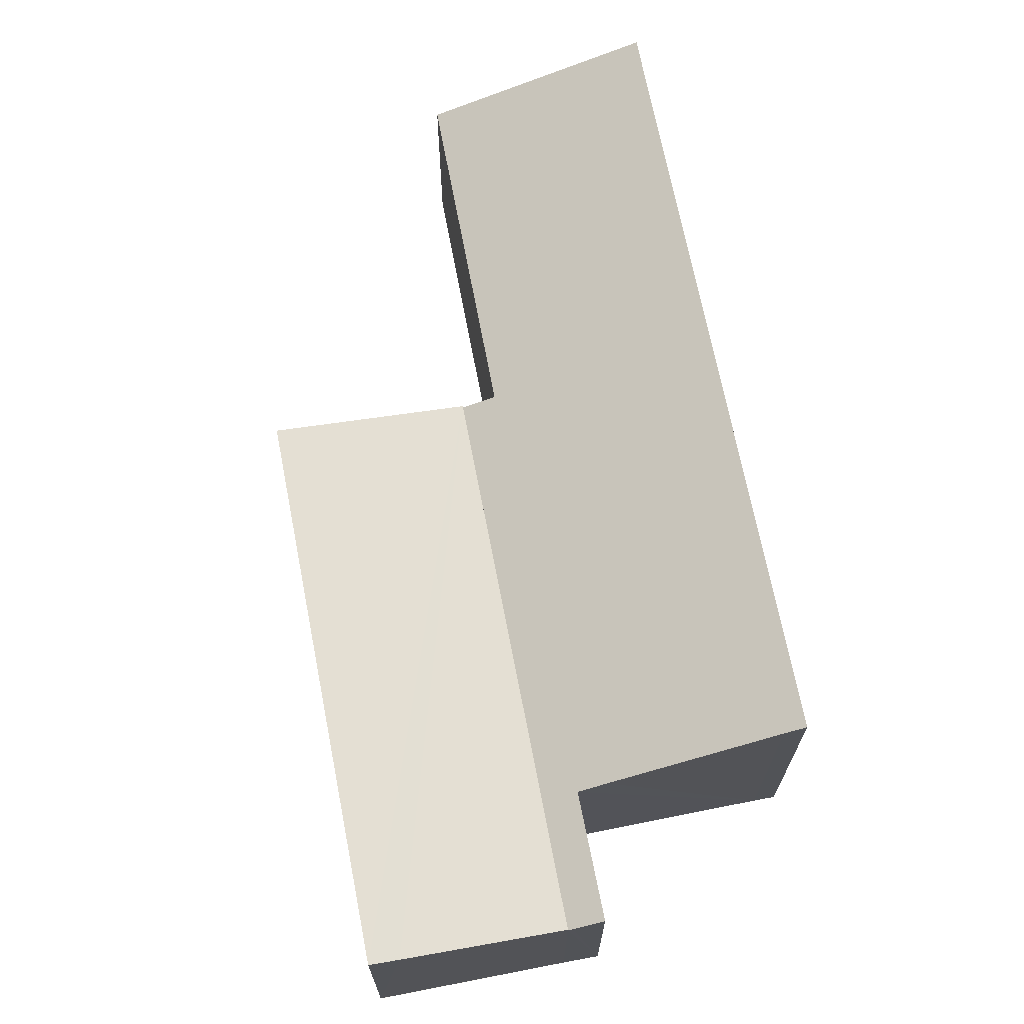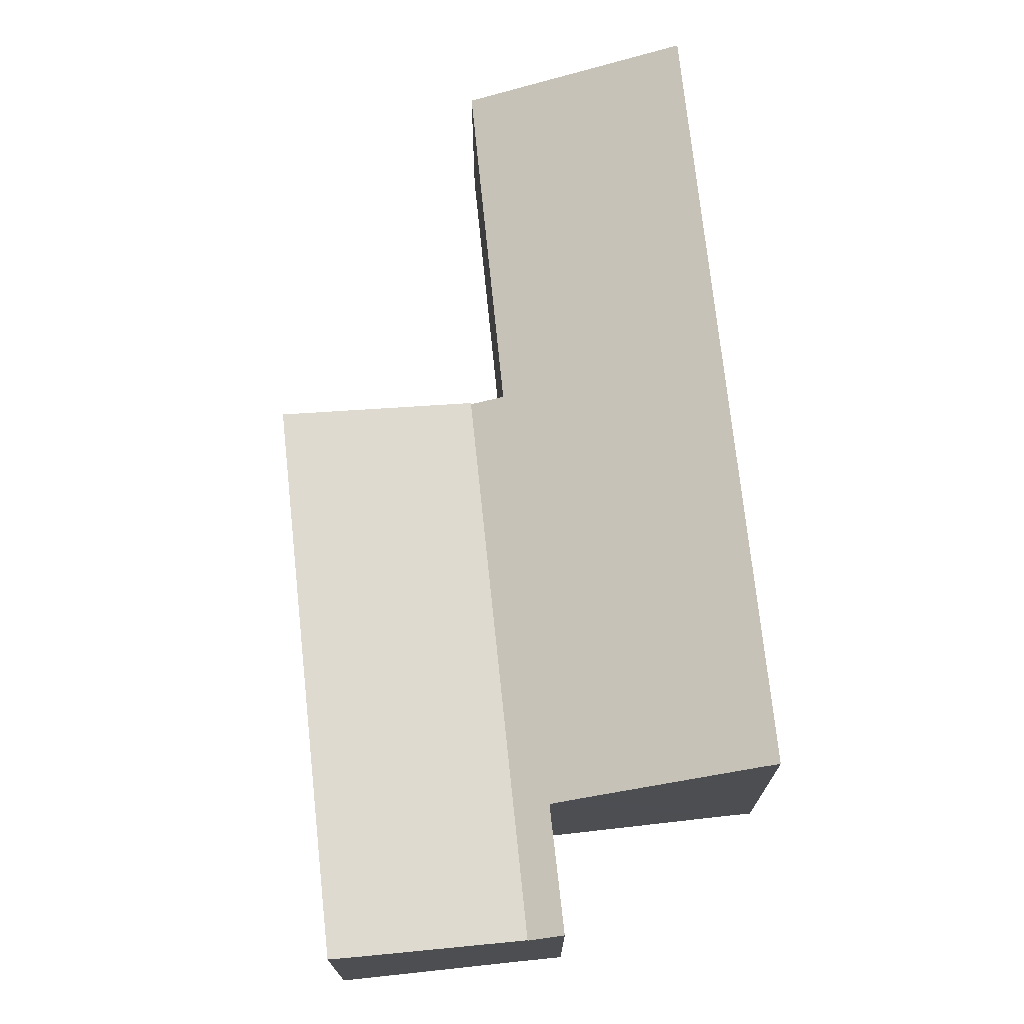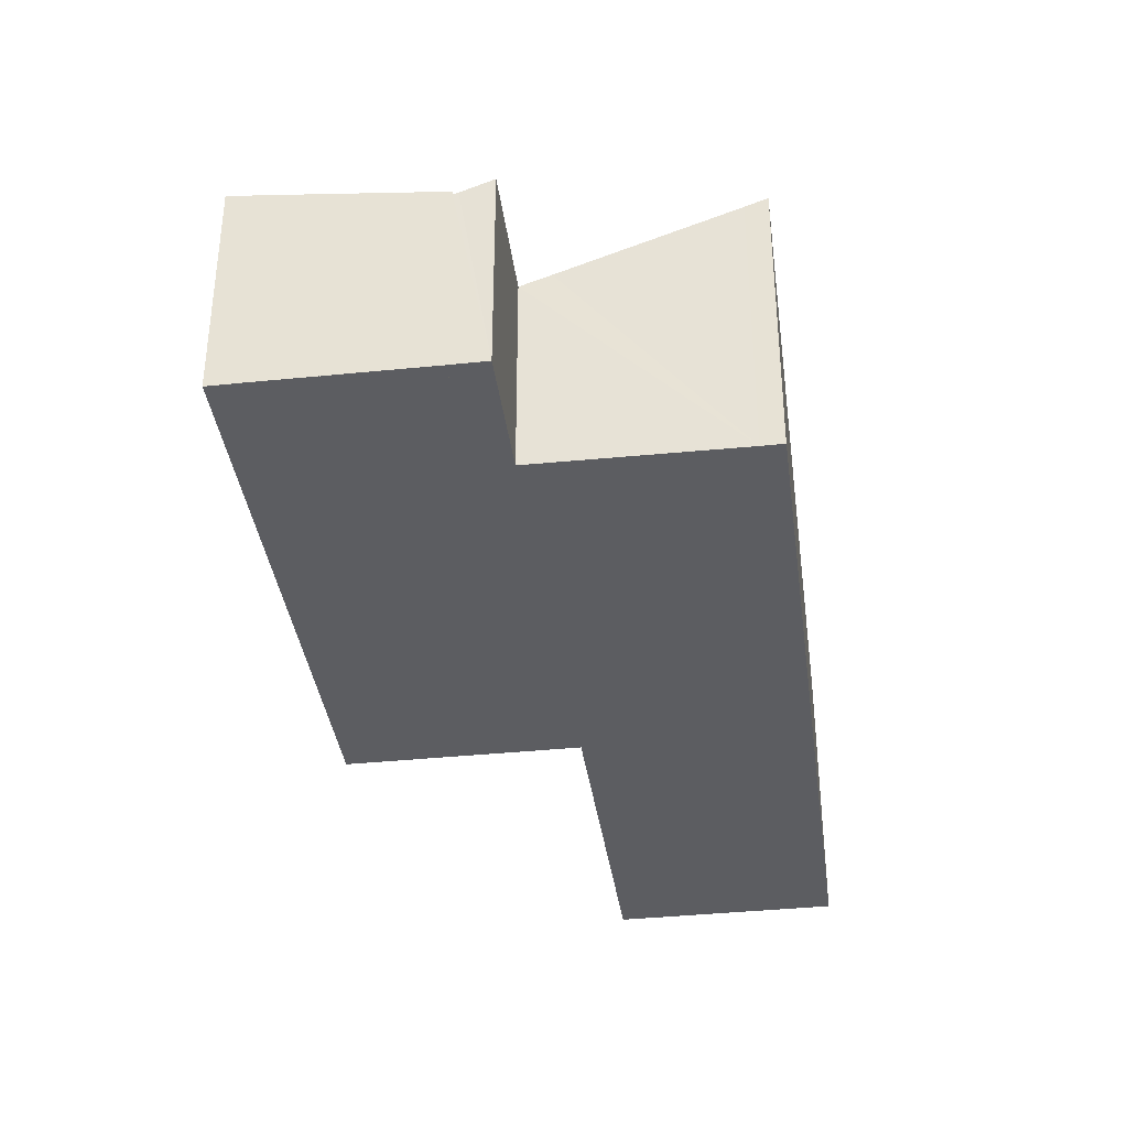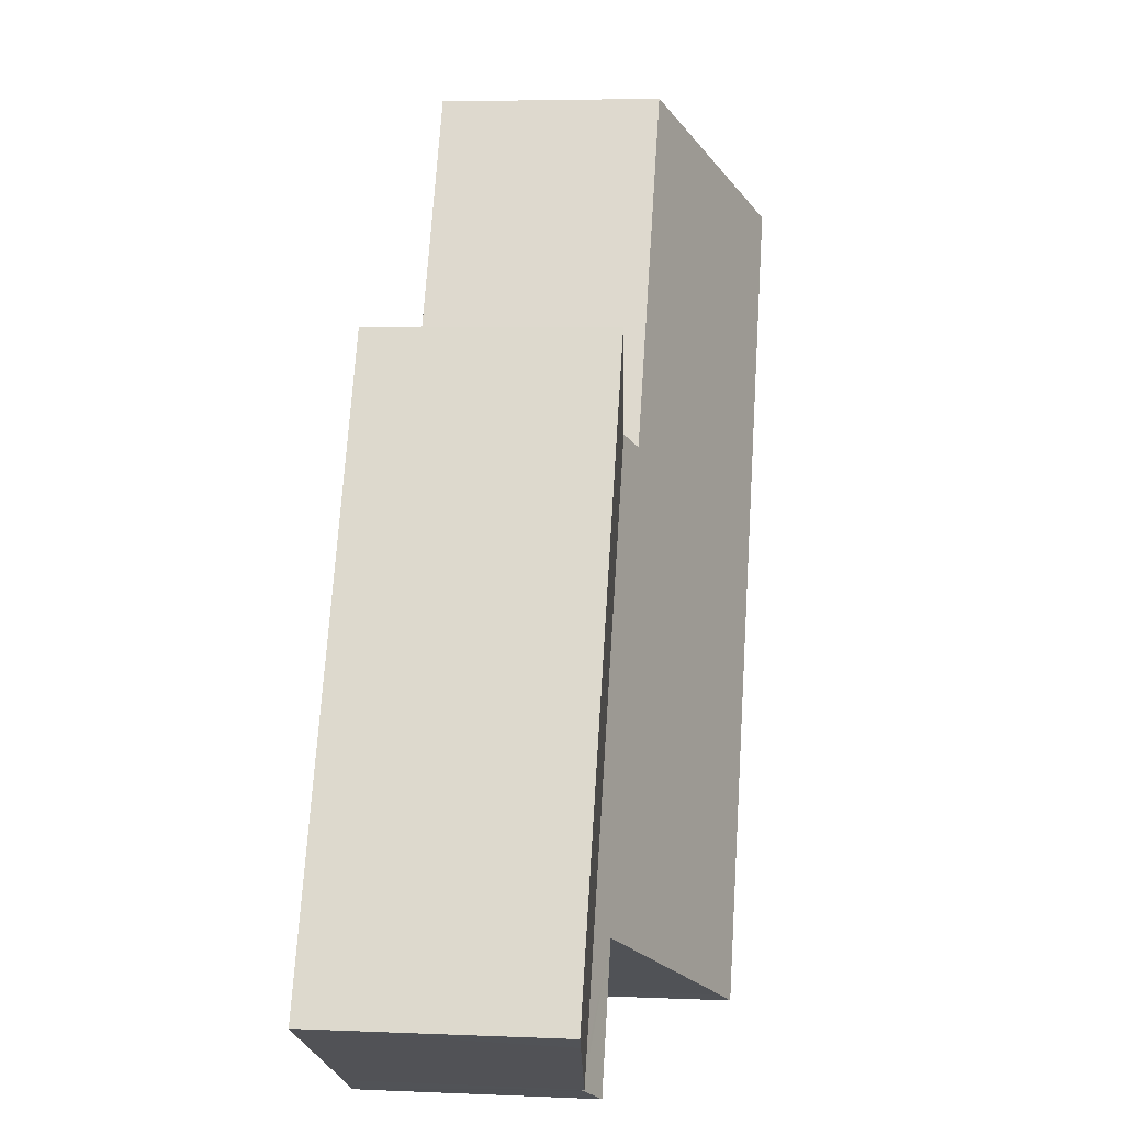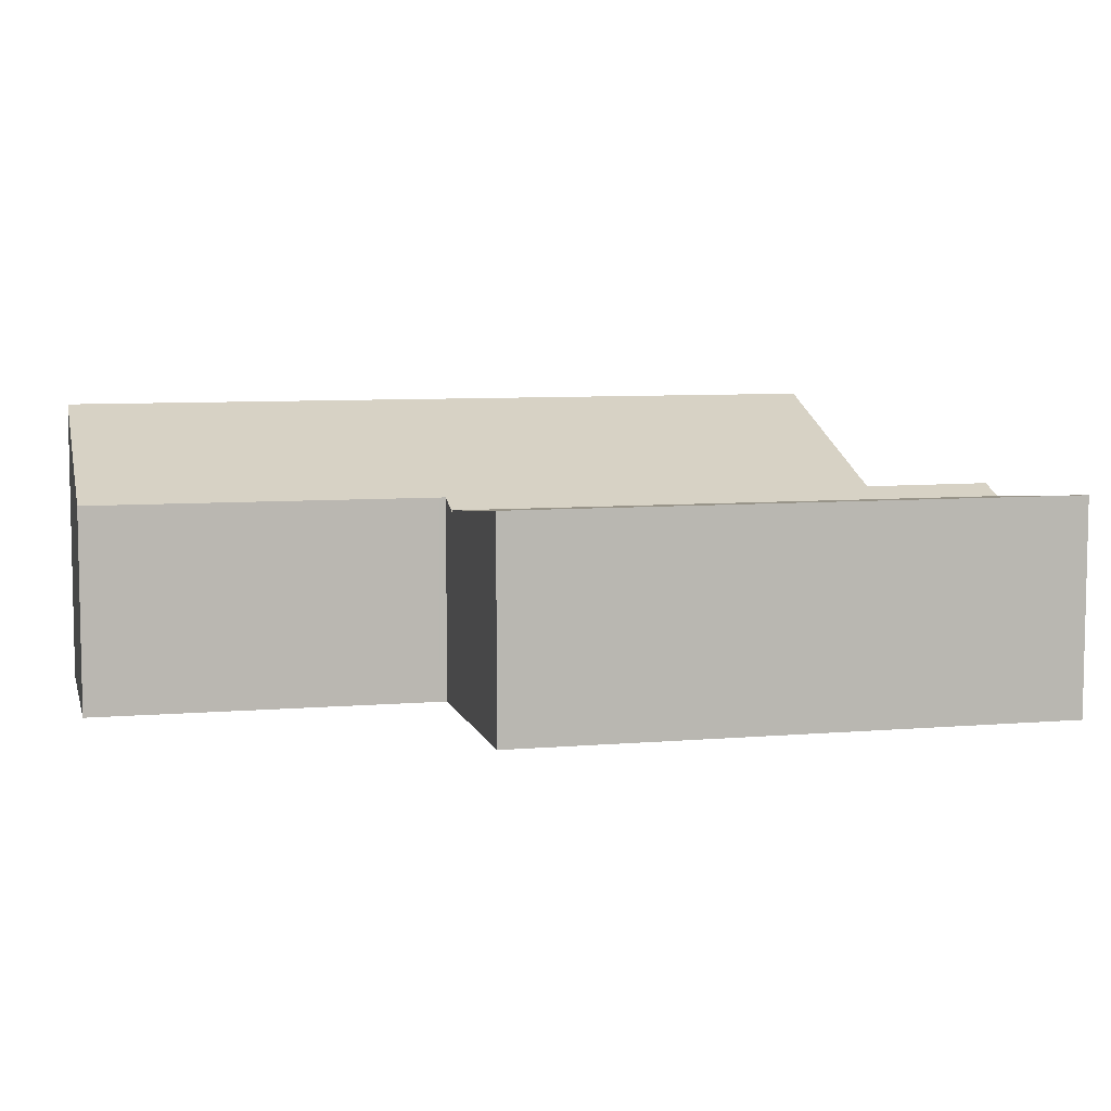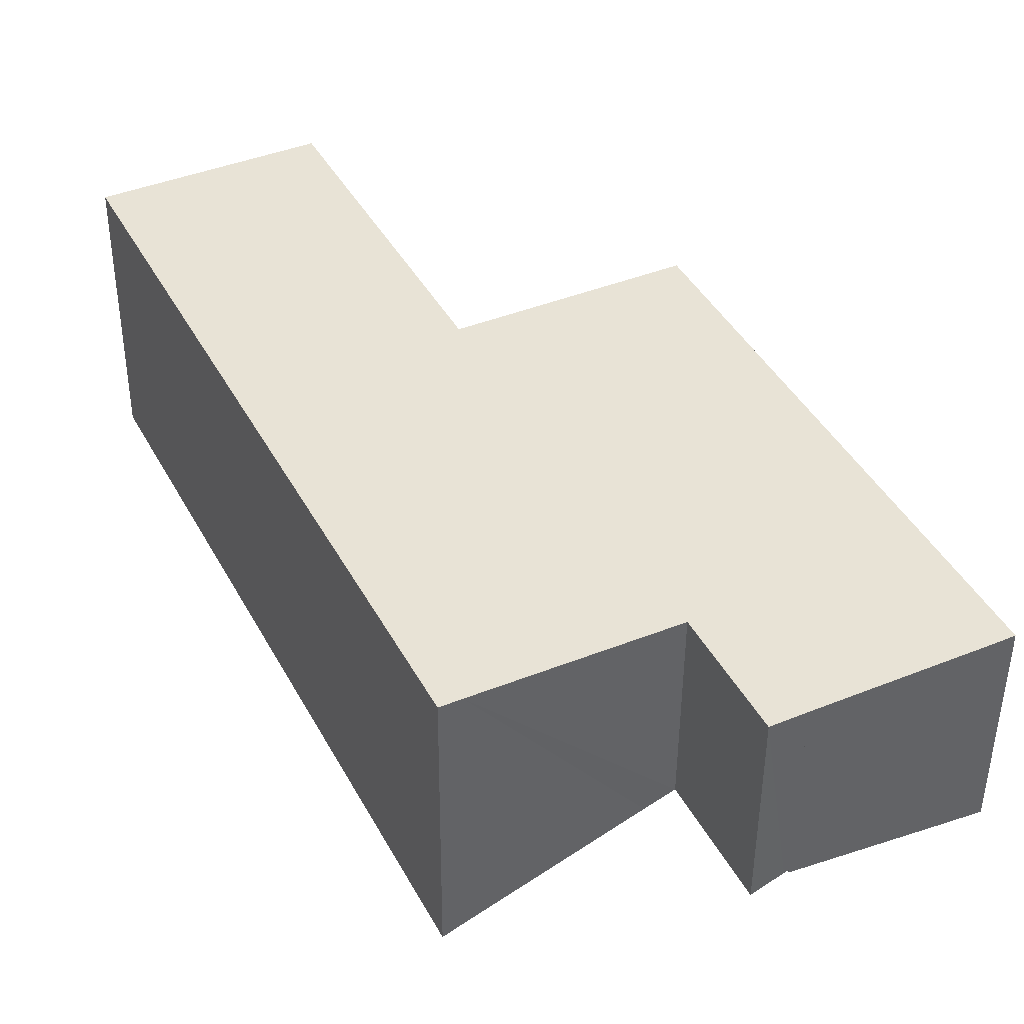
<metadata>
{"format":"obj","ext":"obj","renderer":"f3d","projection":"perspective","resolution":1024,"background":"white","views":[{"elev":68.9,"azim":142.8,"up":"+Y"},{"elev":72.4,"azim":147.7,"up":"+Y"},{"elev":-36.9,"azim":161.3,"up":"+Y"},{"elev":4.6,"azim":98.2,"up":"+Z"},{"elev":7.4,"azim":50.1,"up":"+Y"},{"elev":-48.5,"azim":-0.3,"up":"+Z"}]}
</metadata>
<code>
v  5.938 2.953 -3.055
v  12.05 3.22 -9.71
v  9.781 2.955 -10.82
v  12.47 3.269 -9.502
v  8.654 3.271 -1.711
v  8.654 1.048e-16 -1.711
v  5.938 1.871e-16 -3.055
v  12.47 5.818e-16 -9.502
v  9.781 6.628e-16 -10.82
v  12.05 5.946e-16 -9.71
v  0.027 4.331 0.013
v  2.325 4.342 -4.7
v  0 4.342 2.659e-16
v  3.06 3.097 1.528
v  5.416 3.091 -3.195
v  5.331 4.342 -10.78
v  5.463 3.091 -3.29
v  5.938 2.898 -3.055
v  5.631 4.22 -10.63
v  7.994 3.264 -9.48
v  8.408 3.097 -9.283
v  9.781 2.898 -10.82
v  9.711 2.926 -10.86
v  9.281 3.102 -11.07
v  9.281 6.781e-16 -11.07
v  9.711 6.649e-16 -10.86
v  5.631 6.507e-16 -10.63
v  8.408 5.684e-16 -9.283
v  7.994 5.805e-16 -9.48
v  5.331 6.599e-16 -10.78
v  2.325 2.878e-16 -4.7
v  0 0 0
v  3.06 -9.356e-17 1.528
v  0.027 -7.96e-19 0.013
v  5.463 2.015e-16 -3.29
v  5.416 1.956e-16 -3.195
g defaultobject
f 1 2 3
f 2 1 4
f 4 1 5
f 1 6 5
f 6 1 7
f 6 4 5
f 4 6 8
f 8 2 4
f 2 8 3
f 3 8 9
f 9 8 10
f 9 1 3
f 1 9 7
f 9 6 7
f 6 9 8
f 8 9 10
f 11 12 13
f 12 11 14
f 12 14 15
f 12 15 16
f 16 15 17
f 16 17 18
f 16 18 19
f 19 18 20
f 20 18 21
f 21 18 22
f 21 22 23
f 21 23 24
f 23 25 24
f 25 23 22
f 25 22 9
f 25 9 26
f 20 27 19
f 27 20 21
f 27 21 28
f 27 28 29
f 19 30 16
f 30 19 27
f 25 21 24
f 21 25 28
f 30 12 16
f 12 30 31
f 12 31 13
f 13 31 32
f 32 11 13
f 11 32 14
f 14 32 33
f 33 32 34
f 35 18 17
f 18 35 7
f 33 15 14
f 15 33 36
f 15 36 17
f 17 36 35
f 7 22 18
f 22 7 9
f 31 34 32
f 34 31 33
f 33 31 36
f 36 31 30
f 36 30 35
f 35 30 7
f 7 30 27
f 7 27 29
f 7 29 28
f 7 28 9
f 9 28 26
f 26 28 25

</code>
